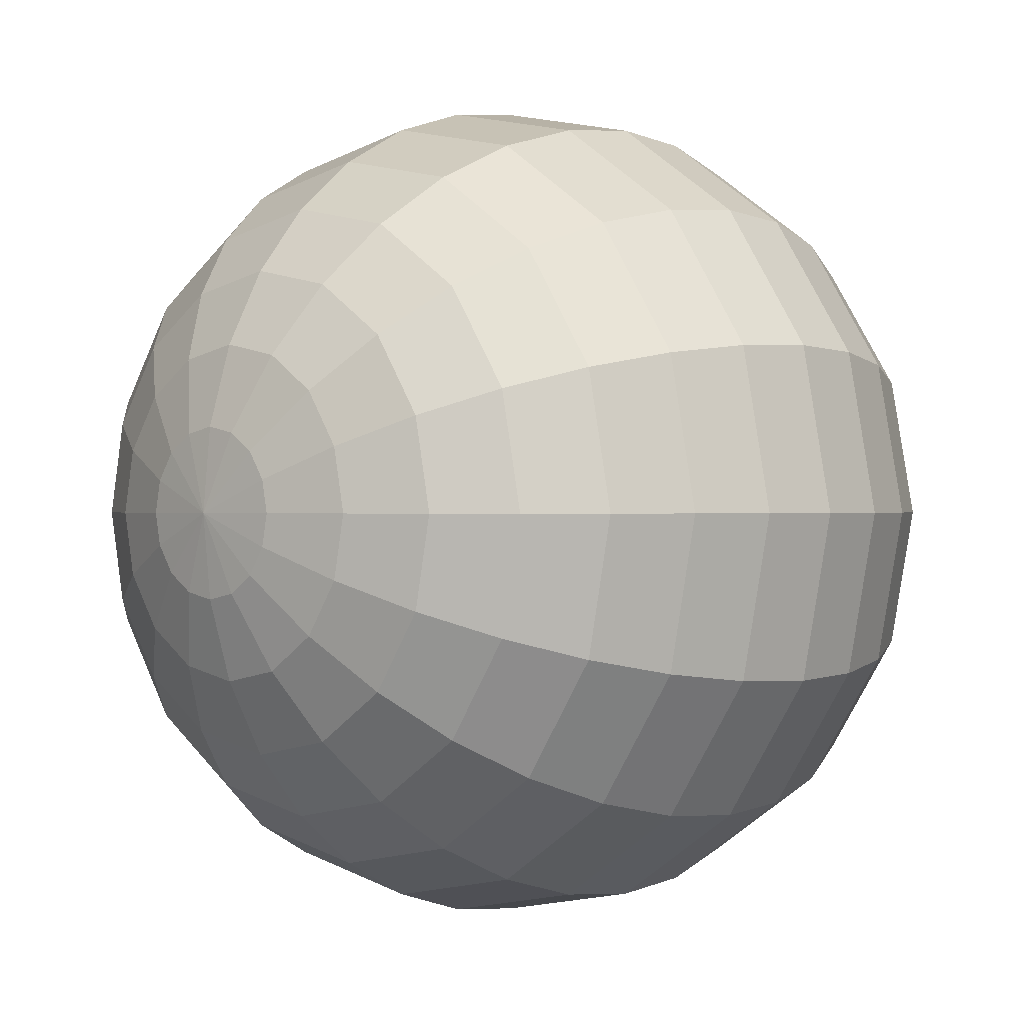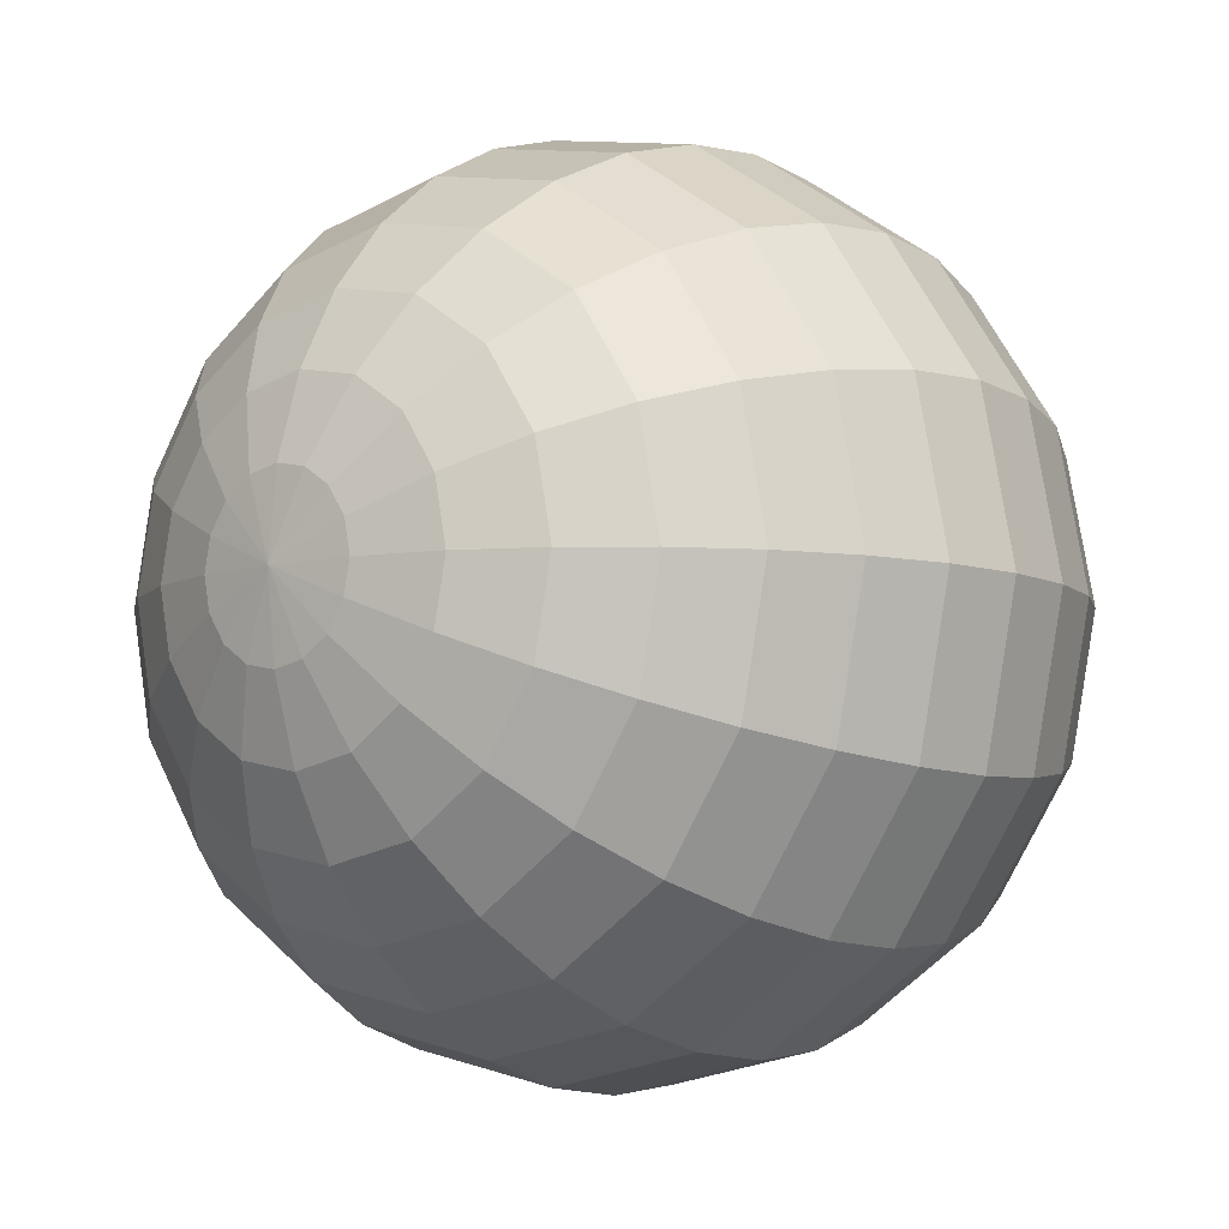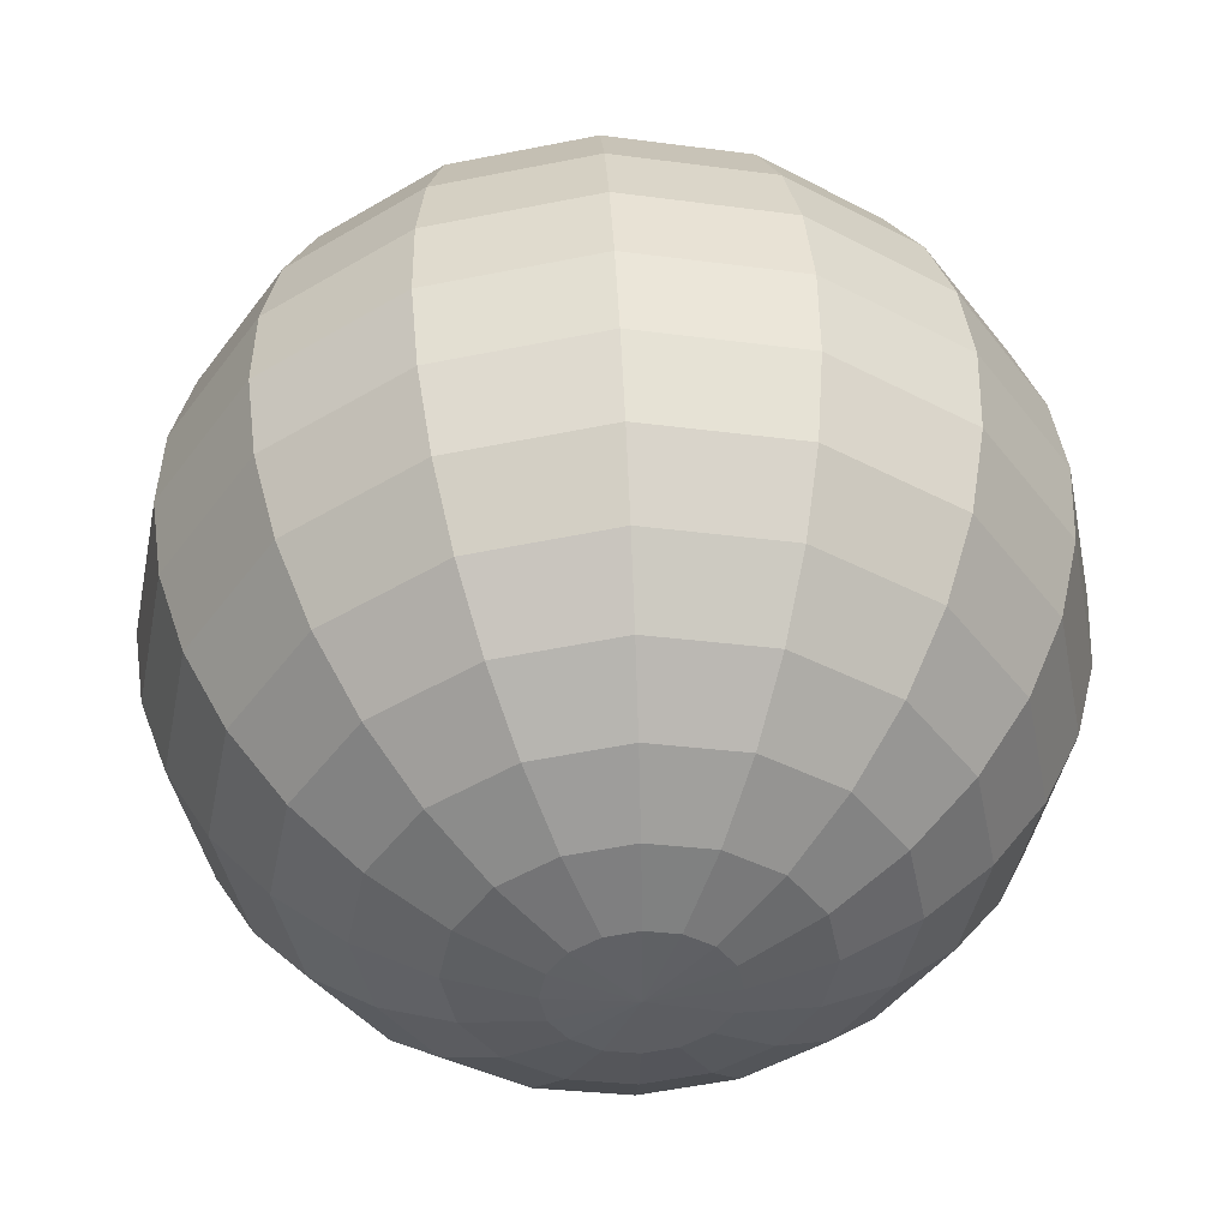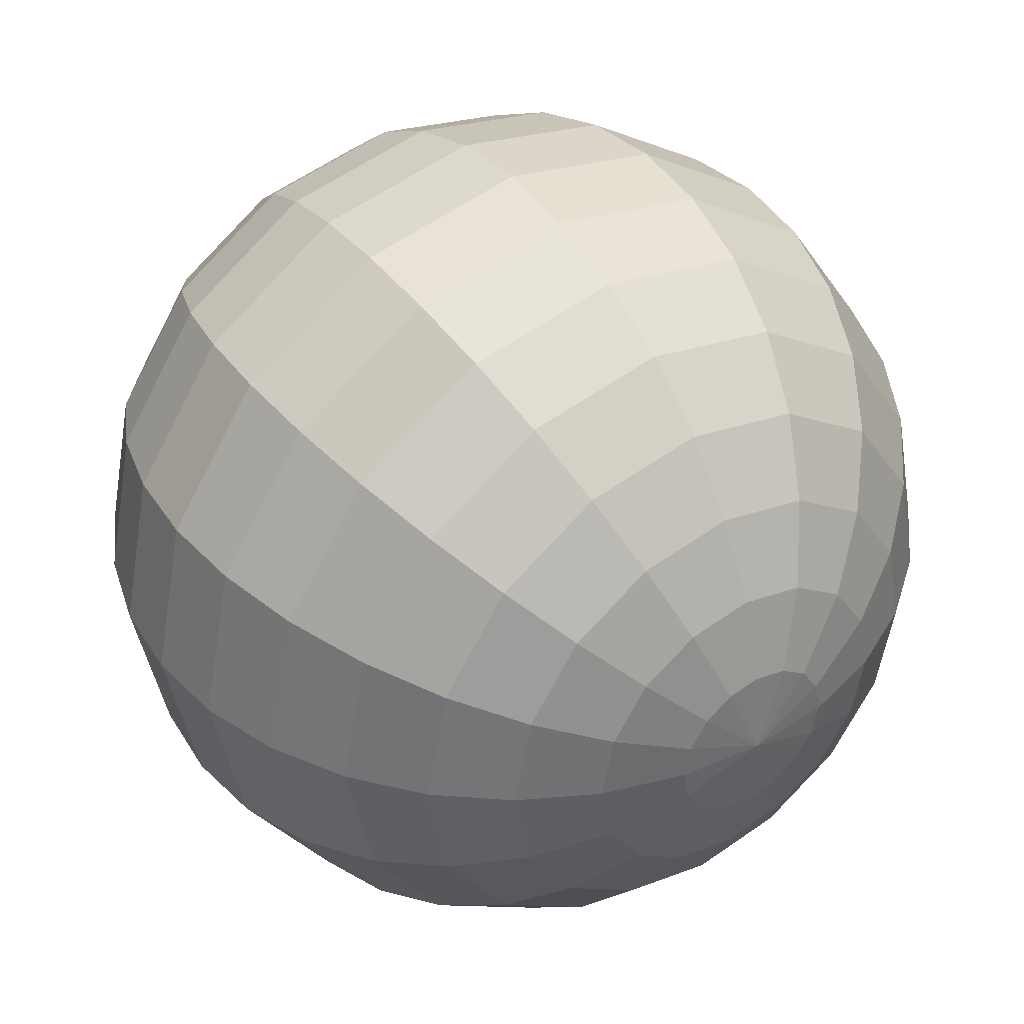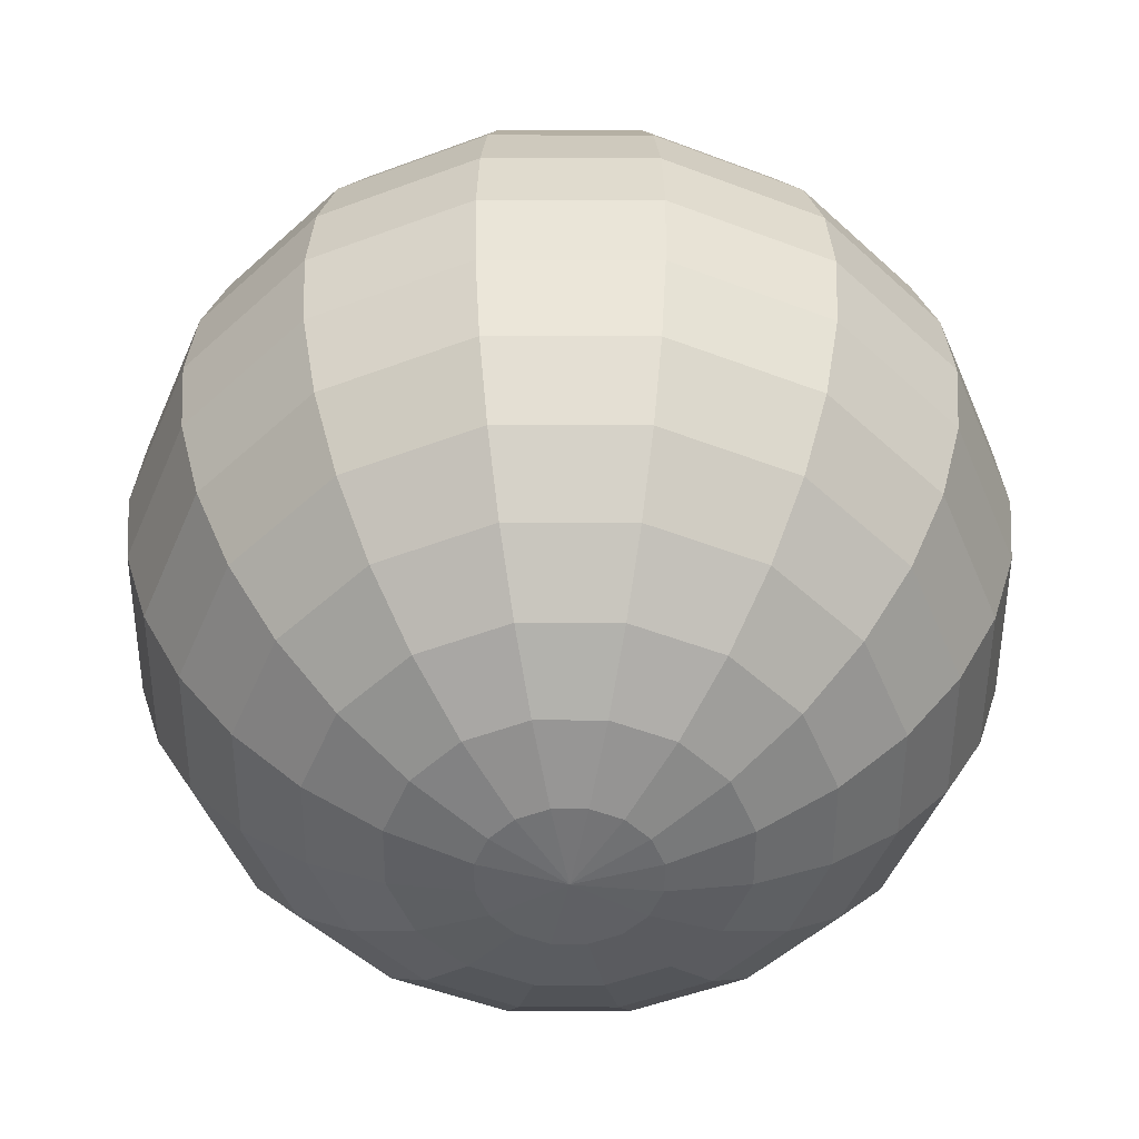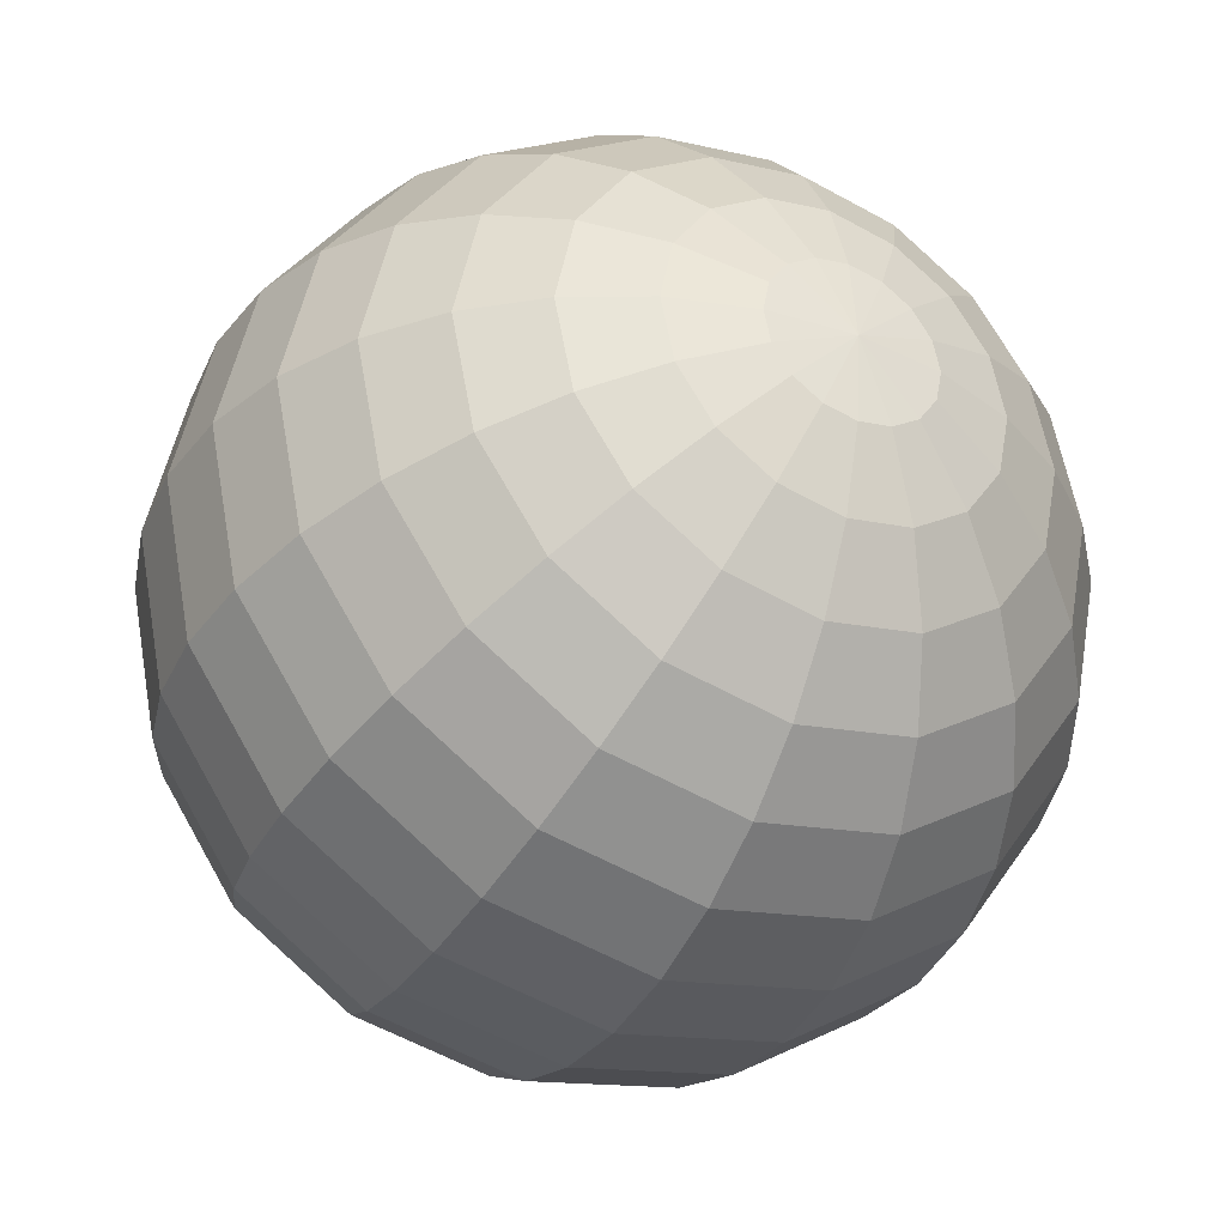
<metadata>
{"format":"obj","ext":"obj","renderer":"f3d","projection":"perspective","resolution":1024,"background":"white","views":[{"elev":0.2,"azim":44.0,"up":"+Z"},{"elev":-7.0,"azim":-139.8,"up":"+Z"},{"elev":47.1,"azim":177.0,"up":"+Z"},{"elev":40.1,"azim":145.9,"up":"+Z"},{"elev":-50.8,"azim":123.6,"up":"+Y"},{"elev":-36.1,"azim":152.5,"up":"+Z"}]}
</metadata>
<code>
o Esfera
v 0 0.1103 -0.02195
v 0 0.07955 -0.07955
v 0 0.0625 -0.09354
v 0 0.04305 -0.1039
v 0 0.02195 -0.1103
v 0 -0 -0.1125
v 0 -0.02195 -0.1103
v 0 -0.04305 -0.1039
v 0 -0.0625 -0.09354
v 0 -0.07955 -0.07955
v 0 -0.09354 -0.0625
v 0 -0.1039 -0.04305
v 0 -0.1103 -0.02195
v 0.008399 0.1103 -0.02028
v 0.01648 0.1039 -0.03977
v 0.02392 0.09354 -0.05774
v 0.03044 0.07955 -0.07349
v 0.0358 0.0625 -0.08642
v 0.03977 0.04305 -0.09602
v 0.04222 0.02195 -0.1019
v 0.04305 -0 -0.1039
v 0.04222 -0.02195 -0.1019
v 0.03977 -0.04305 -0.09602
v 0.0358 -0.0625 -0.08642
v 0.03044 -0.07955 -0.07349
v 0.02392 -0.09354 -0.05774
v 0.01648 -0.1039 -0.03977
v 0.008399 -0.1103 -0.02028
v 0.01552 0.1103 -0.01552
v 0.03044 0.1039 -0.03044
v 0.04419 0.09354 -0.04419
v 0.05625 0.07955 -0.05625
v 0.06614 0.0625 -0.06614
v 0.07349 0.04305 -0.07349
v 0.07802 0.02195 -0.07802
v 0.07955 -0 -0.07955
v 0.07802 -0.02195 -0.07802
v 0.07349 -0.04305 -0.07349
v 0.06614 -0.0625 -0.06614
v 0.05625 -0.07955 -0.05625
v 0.04419 -0.09354 -0.04419
v 0.03044 -0.1039 -0.03044
v 0.01552 -0.1103 -0.01552
v 0.02028 0.1103 -0.008399
v 0.03977 0.1039 -0.01648
v 0.05774 0.09354 -0.02392
v 0.07349 0.07955 -0.03044
v 0.08642 0.0625 -0.0358
v 0.09602 0.04305 -0.03977
v 0.1019 0.02195 -0.04222
v 0.1039 -0 -0.04305
v 0.1019 -0.02195 -0.04222
v 0.09602 -0.04305 -0.03977
v 0.08642 -0.0625 -0.0358
v 0.07349 -0.07955 -0.03044
v 0.05774 -0.09354 -0.02392
v 0.03977 -0.1039 -0.01648
v 0.02028 -0.1103 -0.008399
v 0.02195 0.1103 0
v 0.04305 0.1039 0
v 0.0625 0.09354 0
v 0.07955 0.07955 0
v 0.09354 0.0625 0
v 0.1039 0.04305 0
v 0.1103 0.02195 0
v 0.1125 -0 0
v 0.1103 -0.02195 0
v 0.1039 -0.04305 0
v 0.09354 -0.0625 0
v 0.07955 -0.07955 0
v 0.0625 -0.09354 0
v 0.04305 -0.1039 0
v 0.02195 -0.1103 0
v 0.02028 0.1103 0.008399
v 0.03977 0.1039 0.01648
v 0.05774 0.09354 0.02392
v 0.07349 0.07955 0.03044
v 0.08642 0.0625 0.0358
v 0.09602 0.04305 0.03977
v 0.1019 0.02195 0.04222
v 0.1039 -0 0.04305
v 0.1019 -0.02195 0.04222
v 0.09602 -0.04305 0.03977
v 0.08642 -0.0625 0.0358
v 0.07349 -0.07955 0.03044
v 0.05774 -0.09354 0.02392
v 0.03977 -0.1039 0.01648
v 0.02028 -0.1103 0.008399
v 0.01552 0.1103 0.01552
v 0.03044 0.1039 0.03044
v 0.04419 0.09354 0.04419
v 0.05625 0.07955 0.05625
v 0.06614 0.0625 0.06614
v 0.07349 0.04305 0.07349
v 0.07802 0.02195 0.07802
v 0.07955 -0 0.07955
v 0.07802 -0.02195 0.07802
v 0.07349 -0.04305 0.07349
v 0.06614 -0.0625 0.06614
v 0.05625 -0.07955 0.05625
v 0.04419 -0.09354 0.04419
v 0.03044 -0.1039 0.03044
v 0.01552 -0.1103 0.01552
v 0.008399 0.1103 0.02028
v 0.01648 0.1039 0.03977
v 0.02392 0.09354 0.05774
v 0.03044 0.07955 0.07349
v 0.0358 0.0625 0.08642
v 0.03977 0.04305 0.09602
v 0.04222 0.02195 0.1019
v 0.04305 -0 0.1039
v 0.04222 -0.02195 0.1019
v 0.03977 -0.04305 0.09602
v 0.0358 -0.0625 0.08642
v 0.03044 -0.07955 0.07349
v 0.02392 -0.09354 0.05774
v 0.01648 -0.1039 0.03977
v 0.008399 -0.1103 0.02028
v -0 0.1103 0.02195
v -0 0.1039 0.04305
v -0 0.09354 0.0625
v -0 0.07955 0.07955
v -0 0.0625 0.09354
v -0 0.04305 0.1039
v -0 0.02195 0.1103
v -0 -0 0.1125
v -0 -0.02195 0.1103
v -0 -0.04305 0.1039
v -0 -0.0625 0.09354
v -0 -0.07955 0.07955
v -0 -0.09354 0.0625
v -0 -0.1039 0.04305
v -0 -0.1103 0.02195
v 0 -0.1125 0
v -0.008399 0.1103 0.02028
v -0.01648 0.1039 0.03977
v -0.02392 0.09354 0.05774
v -0.03044 0.07955 0.07349
v -0.0358 0.0625 0.08642
v -0.03977 0.04305 0.09602
v -0.04222 0.02195 0.1019
v -0.04305 -0 0.1039
v -0.04222 -0.02195 0.1019
v -0.03977 -0.04305 0.09602
v -0.0358 -0.0625 0.08642
v -0.03044 -0.07955 0.07349
v -0.02392 -0.09354 0.05774
v -0.01648 -0.1039 0.03977
v -0.008399 -0.1103 0.02028
v -0.01552 0.1103 0.01552
v -0.03044 0.1039 0.03044
v -0.04419 0.09354 0.04419
v -0.05625 0.07955 0.05625
v -0.06614 0.0625 0.06614
v -0.07349 0.04305 0.07349
v -0.07802 0.02195 0.07802
v -0.07955 -0 0.07955
v -0.07802 -0.02195 0.07802
v -0.07349 -0.04305 0.07349
v -0.06614 -0.0625 0.06614
v -0.05625 -0.07955 0.05625
v -0.04419 -0.09354 0.04419
v -0.03044 -0.1039 0.03044
v -0.01552 -0.1103 0.01552
v -0 0.1125 0
v -0.02028 0.1103 0.008399
v -0.03977 0.1039 0.01648
v -0.05774 0.09354 0.02392
v -0.07349 0.07955 0.03044
v -0.08642 0.0625 0.0358
v -0.09602 0.04305 0.03977
v -0.1019 0.02195 0.04222
v -0.1039 -0 0.04305
v -0.1019 -0.02195 0.04222
v -0.09602 -0.04305 0.03977
v -0.08642 -0.0625 0.0358
v -0.07349 -0.07955 0.03044
v -0.05774 -0.09354 0.02392
v -0.03977 -0.1039 0.01648
v -0.02028 -0.1103 0.008399
v -0.02195 0.1103 0
v -0.04305 0.1039 -0
v -0.0625 0.09354 -0
v -0.07955 0.07955 -0
v -0.09354 0.0625 -0
v -0.1039 0.04305 -0
v -0.1103 0.02195 -0
v -0.1125 -0 -0
v -0.1103 -0.02195 -0
v -0.1039 -0.04305 -0
v -0.09354 -0.0625 -0
v -0.07955 -0.07955 -0
v -0.0625 -0.09354 -0
v -0.04305 -0.1039 -0
v -0.02195 -0.1103 -0
v -0.02028 0.1103 -0.008399
v -0.03977 0.1039 -0.01648
v -0.05774 0.09354 -0.02392
v -0.07349 0.07955 -0.03044
v -0.08642 0.0625 -0.0358
v -0.09602 0.04305 -0.03977
v -0.1019 0.02195 -0.04222
v -0.1039 -0 -0.04305
v -0.1019 -0.02195 -0.04222
v -0.09602 -0.04305 -0.03977
v -0.08642 -0.0625 -0.0358
v -0.07349 -0.07955 -0.03044
v -0.05774 -0.09354 -0.02392
v -0.03977 -0.1039 -0.01648
v -0.02028 -0.1103 -0.008399
v -0.01552 0.1103 -0.01552
v -0.03044 0.1039 -0.03044
v -0.04419 0.09354 -0.04419
v -0.05625 0.07955 -0.05625
v -0.06614 0.0625 -0.06614
v -0.07349 0.04305 -0.07349
v -0.07802 0.02195 -0.07802
v -0.07955 -0 -0.07955
v -0.07802 -0.02195 -0.07802
v -0.07349 -0.04305 -0.07349
v -0.06614 -0.0625 -0.06614
v -0.05625 -0.07955 -0.05625
v -0.04419 -0.09354 -0.04419
v -0.03044 -0.1039 -0.03044
v -0.01552 -0.1103 -0.01552
v -0.008399 0.1103 -0.02028
v -0.01648 0.1039 -0.03977
v -0.02392 0.09354 -0.05774
v -0.03044 0.07955 -0.07349
v -0.0358 0.0625 -0.08642
v -0.03977 0.04305 -0.09602
v -0.04222 0.02195 -0.1019
v -0.04305 -0 -0.1039
v -0.04222 -0.02195 -0.1019
v -0.03977 -0.04305 -0.09602
v -0.0358 -0.0625 -0.08642
v -0.03044 -0.07955 -0.07349
v -0.02392 -0.09354 -0.05774
v -0.01648 -0.1039 -0.03977
v -0.008399 -0.1103 -0.02028
v 0 0.1039 -0.04305
v 0 0.09354 -0.0625
f 10 9 24 25
f 3 2 17 18
f 11 10 25 26
f 4 3 18 19
f 12 11 26 27
f 5 4 19 20
f 13 12 27 28
f 6 5 20 21
f 1 165 14
f 134 13 28
f 7 6 21 22
f 241 1 14 15
f 8 7 22 23
f 242 241 15 16
f 9 8 23 24
f 2 242 16 17
f 24 23 38 39
f 17 16 31 32
f 25 24 39 40
f 18 17 32 33
f 26 25 40 41
f 19 18 33 34
f 27 26 41 42
f 20 19 34 35
f 28 27 42 43
f 21 20 35 36
f 14 165 29
f 134 28 43
f 22 21 36 37
f 15 14 29 30
f 23 22 37 38
f 16 15 30 31
f 43 42 57 58
f 36 35 50 51
f 29 165 44
f 134 43 58
f 37 36 51 52
f 30 29 44 45
f 38 37 52 53
f 31 30 45 46
f 39 38 53 54
f 32 31 46 47
f 40 39 54 55
f 33 32 47 48
f 41 40 55 56
f 34 33 48 49
f 42 41 56 57
f 35 34 49 50
f 47 46 61 62
f 55 54 69 70
f 48 47 62 63
f 56 55 70 71
f 49 48 63 64
f 57 56 71 72
f 50 49 64 65
f 58 57 72 73
f 51 50 65 66
f 44 165 59
f 134 58 73
f 52 51 66 67
f 45 44 59 60
f 53 52 67 68
f 46 45 60 61
f 54 53 68 69
f 66 65 80 81
f 59 165 74
f 134 73 88
f 67 66 81 82
f 60 59 74 75
f 68 67 82 83
f 61 60 75 76
f 69 68 83 84
f 62 61 76 77
f 70 69 84 85
f 63 62 77 78
f 71 70 85 86
f 64 63 78 79
f 72 71 86 87
f 65 64 79 80
f 73 72 87 88
f 85 84 99 100
f 78 77 92 93
f 86 85 100 101
f 79 78 93 94
f 87 86 101 102
f 80 79 94 95
f 88 87 102 103
f 81 80 95 96
f 74 165 89
f 134 88 103
f 82 81 96 97
f 75 74 89 90
f 83 82 97 98
f 76 75 90 91
f 84 83 98 99
f 77 76 91 92
f 89 165 104
f 134 103 118
f 97 96 111 112
f 90 89 104 105
f 98 97 112 113
f 91 90 105 106
f 99 98 113 114
f 92 91 106 107
f 100 99 114 115
f 93 92 107 108
f 101 100 115 116
f 94 93 108 109
f 102 101 116 117
f 95 94 109 110
f 103 102 117 118
f 96 95 110 111
f 108 107 122 123
f 116 115 130 131
f 109 108 123 124
f 117 116 131 132
f 110 109 124 125
f 118 117 132 133
f 111 110 125 126
f 104 165 119
f 134 118 133
f 112 111 126 127
f 105 104 119 120
f 113 112 127 128
f 106 105 120 121
f 114 113 128 129
f 107 106 121 122
f 115 114 129 130
f 127 126 142 143
f 120 119 135 136
f 128 127 143 144
f 121 120 136 137
f 129 128 144 145
f 122 121 137 138
f 130 129 145 146
f 123 122 138 139
f 131 130 146 147
f 124 123 139 140
f 132 131 147 148
f 125 124 140 141
f 133 132 148 149
f 126 125 141 142
f 119 165 135
f 134 133 149
f 147 146 161 162
f 140 139 154 155
f 148 147 162 163
f 141 140 155 156
f 149 148 163 164
f 142 141 156 157
f 135 165 150
f 134 149 164
f 143 142 157 158
f 136 135 150 151
f 144 143 158 159
f 137 136 151 152
f 145 144 159 160
f 138 137 152 153
f 146 145 160 161
f 139 138 153 154
f 159 158 174 175
f 152 151 167 168
f 160 159 175 176
f 153 152 168 169
f 161 160 176 177
f 154 153 169 170
f 162 161 177 178
f 155 154 170 171
f 163 162 178 179
f 156 155 171 172
f 164 163 179 180
f 157 156 172 173
f 150 165 166
f 134 164 180
f 158 157 173 174
f 151 150 166 167
f 179 178 193 194
f 172 171 186 187
f 180 179 194 195
f 173 172 187 188
f 166 165 181
f 134 180 195
f 174 173 188 189
f 167 166 181 182
f 175 174 189 190
f 168 167 182 183
f 176 175 190 191
f 169 168 183 184
f 177 176 191 192
f 170 169 184 185
f 178 177 192 193
f 171 170 185 186
f 183 182 197 198
f 191 190 205 206
f 184 183 198 199
f 192 191 206 207
f 185 184 199 200
f 193 192 207 208
f 186 185 200 201
f 194 193 208 209
f 187 186 201 202
f 195 194 209 210
f 188 187 202 203
f 181 165 196
f 134 195 210
f 189 188 203 204
f 182 181 196 197
f 190 189 204 205
f 202 201 216 217
f 210 209 224 225
f 203 202 217 218
f 196 165 211
f 134 210 225
f 204 203 218 219
f 197 196 211 212
f 205 204 219 220
f 198 197 212 213
f 206 205 220 221
f 199 198 213 214
f 207 206 221 222
f 200 199 214 215
f 208 207 222 223
f 201 200 215 216
f 209 208 223 224
f 221 220 235 236
f 214 213 228 229
f 222 221 236 237
f 215 214 229 230
f 223 222 237 238
f 216 215 230 231
f 224 223 238 239
f 217 216 231 232
f 225 224 239 240
f 218 217 232 233
f 211 165 226
f 134 225 240
f 219 218 233 234
f 212 211 226 227
f 220 219 234 235
f 213 212 227 228
f 240 239 12 13
f 233 232 5 6
f 226 165 1
f 134 240 13
f 234 233 6 7
f 227 226 1 241
f 235 234 7 8
f 228 227 241 242
f 236 235 8 9
f 229 228 242 2
f 237 236 9 10
f 230 229 2 3
f 238 237 10 11
f 231 230 3 4
f 239 238 11 12
f 232 231 4 5

</code>
